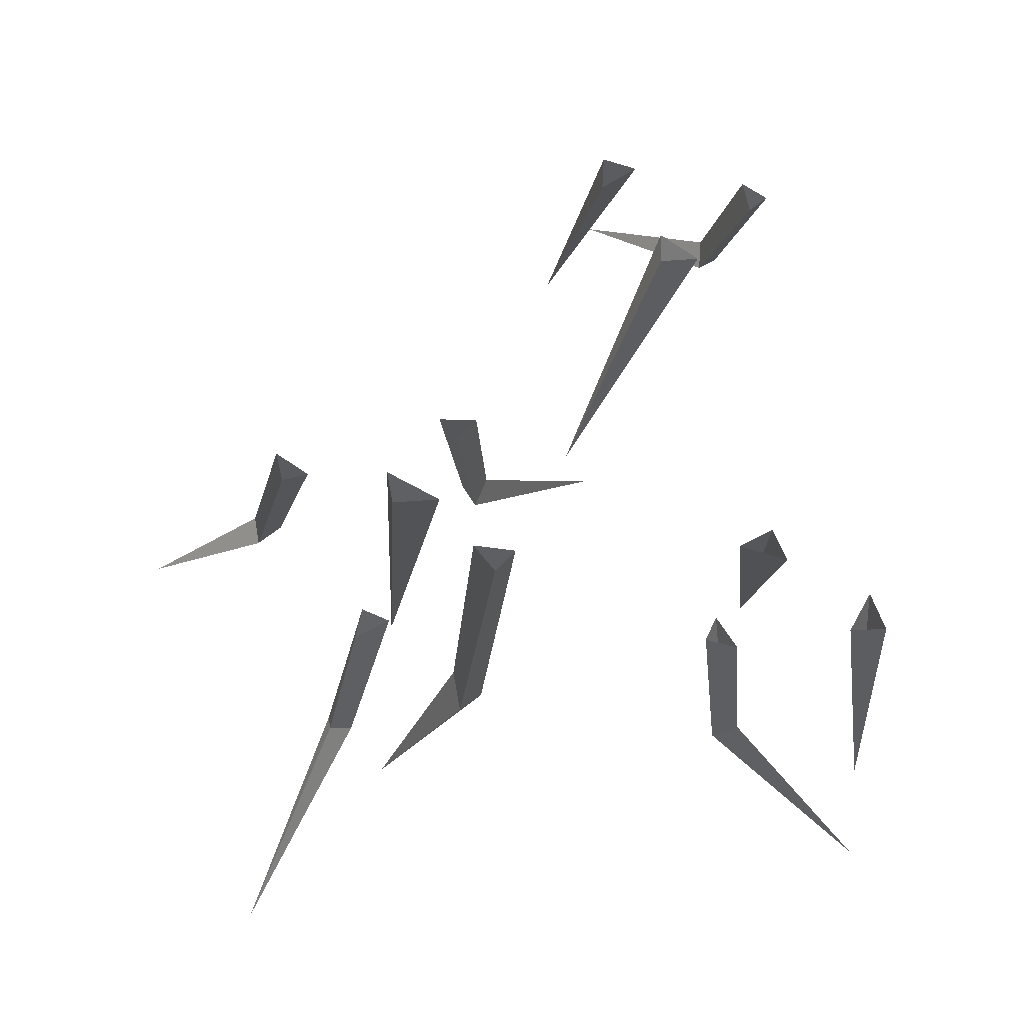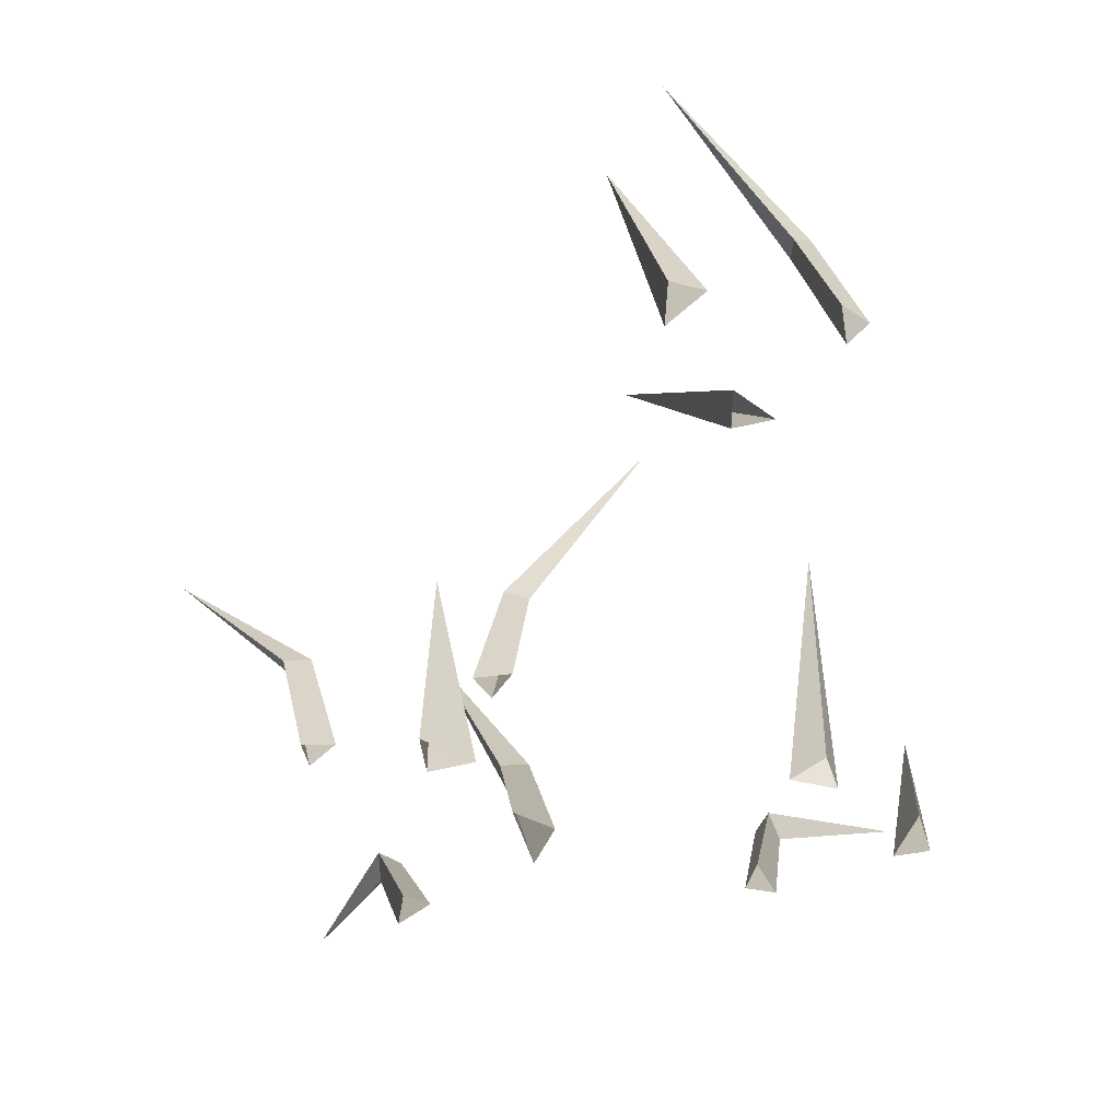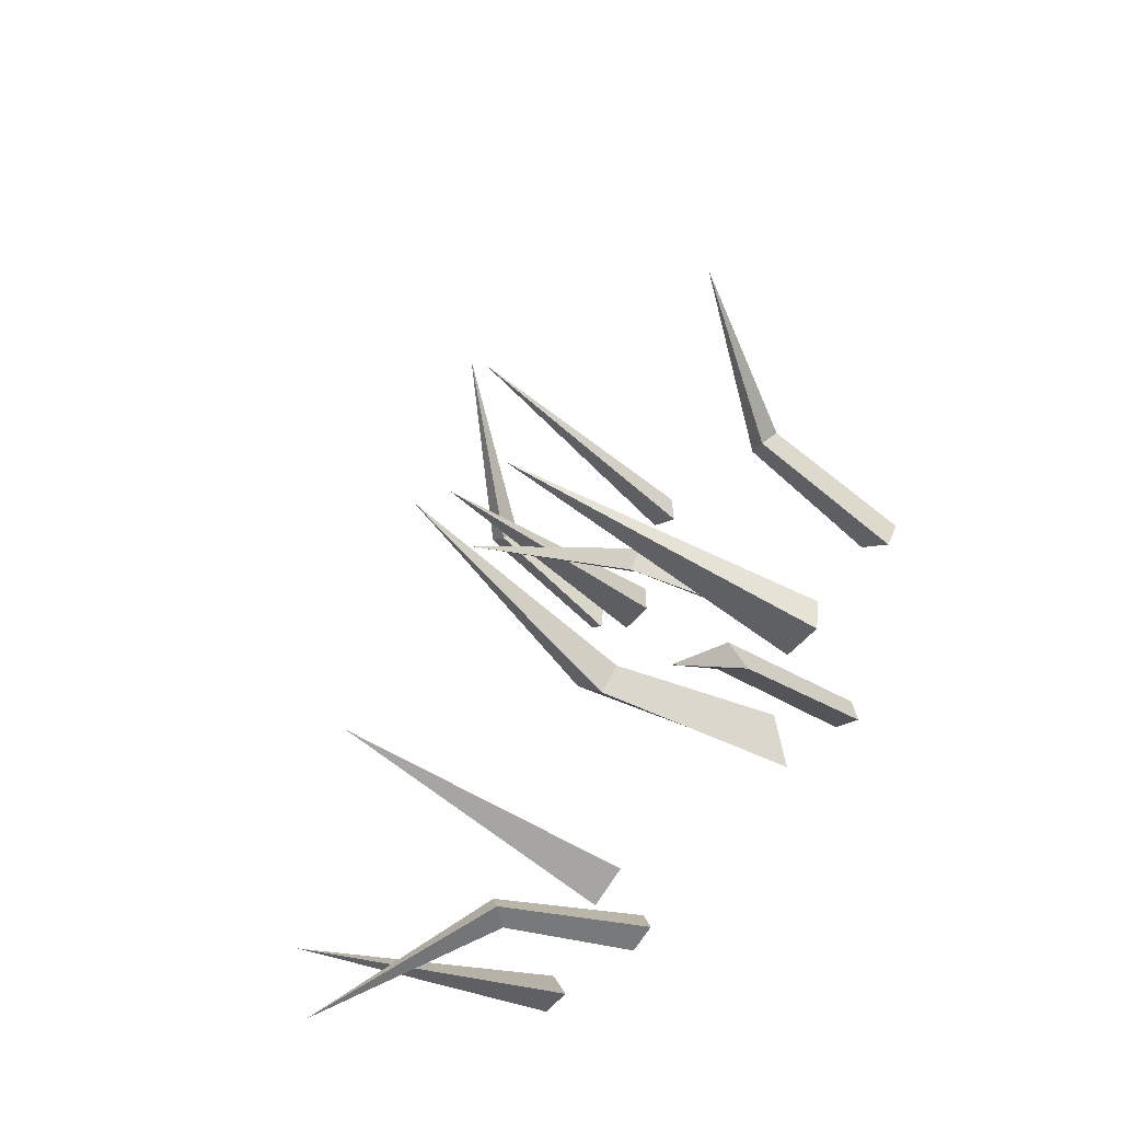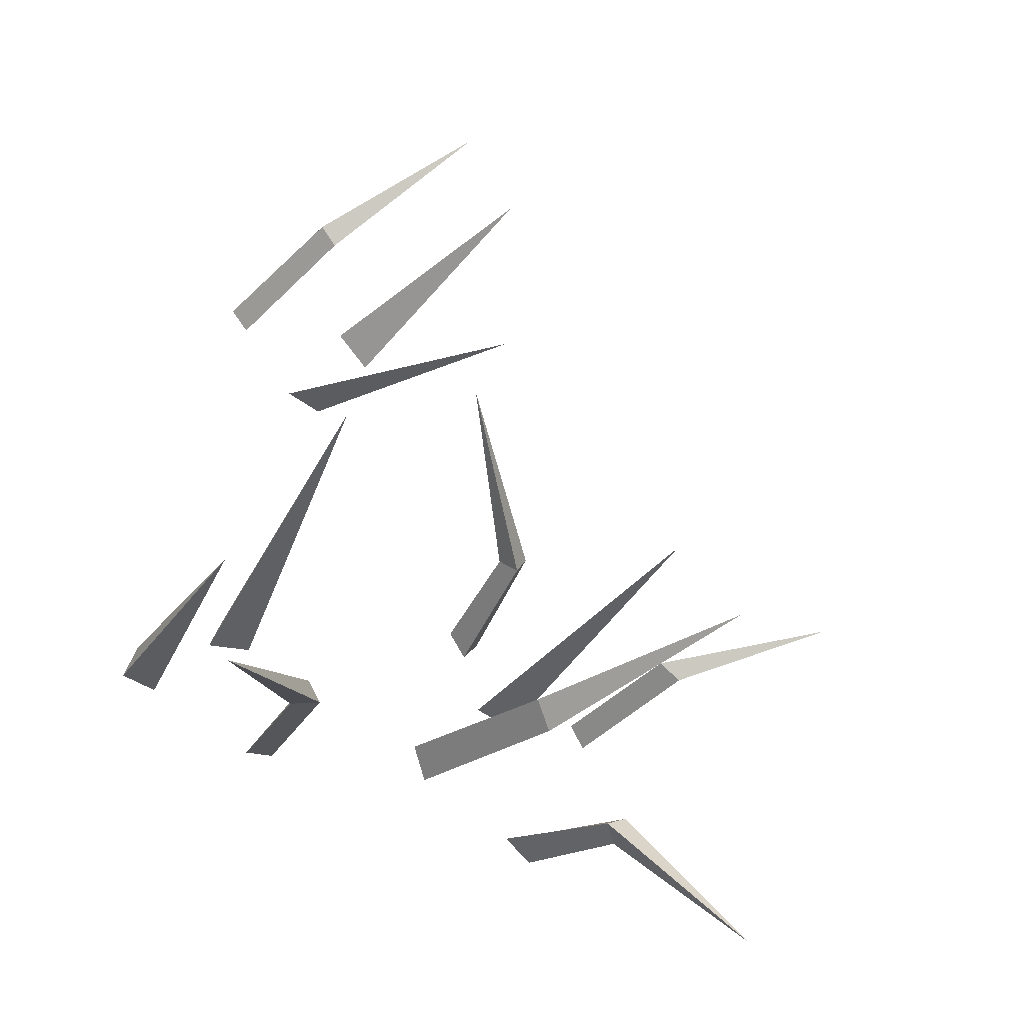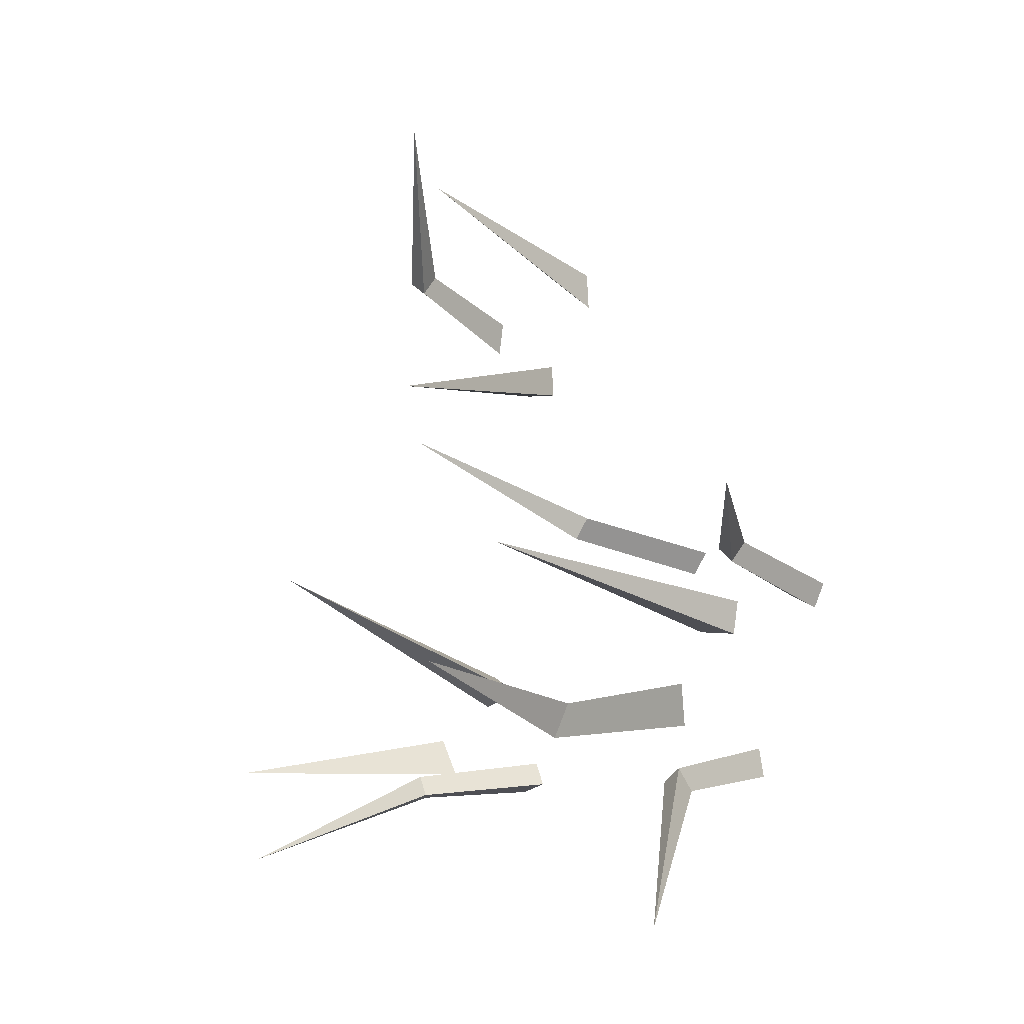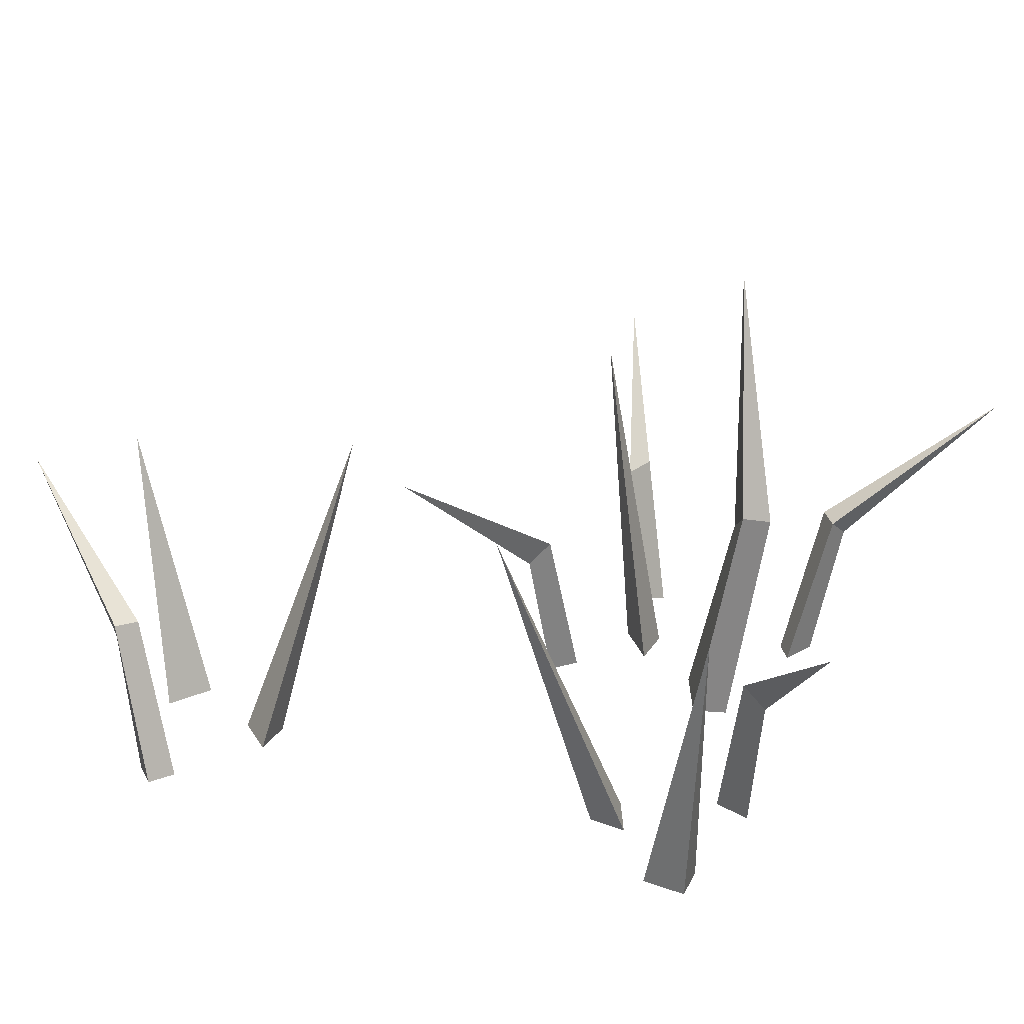
<metadata>
{"format":"obj","ext":"obj","renderer":"f3d","projection":"perspective","resolution":1024,"background":"white","views":[{"elev":-33.1,"azim":-7.3,"up":"+Z"},{"elev":22.4,"azim":-5.2,"up":"+Z"},{"elev":-52.9,"azim":-122.2,"up":"+Z"},{"elev":-36.1,"azim":143.6,"up":"+Z"},{"elev":-13.9,"azim":-133.8,"up":"+Z"},{"elev":24.0,"azim":103.1,"up":"+Y"}]}
</metadata>
<code>
g Grass3D_b_07
v 0.3145 -0.05593 -0.3093
v 0.3508 -0.05593 -0.2418
v 0.3712 -0.05593 -0.3029
v 0.4265 0.3606 -0.3338
v 0.1038 -0.06519 -0.3082
v 0.1341 -0.06519 -0.3579
v 0.08633 -0.06519 -0.3478
v 0.162 0.1687 -0.3478
v 0.1769 0.1417 -0.3817
v 0.1428 0.1731 -0.3824
v 0.4013 0.3453 -0.4898
v 0.2244 -0.05593 -0.1901
v 0.15 -0.05593 -0.1712
v 0.2045 -0.05593 -0.1366
v 0.2567 0.3975 -0.009062
v 0.009033 -0.05593 0.5886
v -0.0499 -0.05593 0.5395
v -0.04598 -0.05593 0.6038
v -0.08573 0.3606 0.653
v 0.2041 -0.06519 0.509
v 0.1945 -0.06519 0.5664
v 0.2351 -0.06519 0.5392
v 0.1648 0.1687 0.5674
v 0.1637 0.1417 0.6044
v 0.1956 0.1731 0.5924
v -0.004213 0.3453 0.7884
v 0.04815 -0.05593 0.4444
v 0.1101 -0.05593 0.3991
v 0.04668 -0.05593 0.3873
v -0.04934 0.3975 0.2884
v -0.4008 -0.05454 -0.07869
v -0.3183 -0.05293 -0.1213
v -0.3907 -0.0541 -0.1338
v -0.3513 0.4685 -0.04973
v -0.3906 -0.06519 -0.3501
v -0.4392 -0.06519 -0.3819
v -0.4306 -0.06519 -0.3338
v -0.4284 0.1687 -0.4095
v -0.4618 0.1417 -0.4254
v -0.4635 0.1731 -0.3913
v -0.5631 0.3453 -0.6529
v -0.5727 -0.0728 -0.0715
v -0.5225 -0.04526 -0.08657
v -0.5614 -0.06177 -0.112
v -0.5995 0.1592 -0.04282
v -0.5571 0.1725 -0.04859
v -0.5911 0.1813 -0.07605
v -0.7586 0.3847 -0.01409
v -0.2367 -0.09639 -0.2712
v -0.2653 -0.0583 -0.2045
v -0.2038 -0.08114 -0.2232
v -0.2521 0.2411 -0.3277
v -0.2654 0.2229 -0.27
v -0.2164 0.2582 -0.2889
v -0.3509 0.6082 -0.2577
v -0.322 -0.06519 0.02092
v -0.264 -0.06519 0.02521
v -0.2948 -0.06519 -0.01273
v -0.2602 0.1687 0.0546
v -0.2233 0.1417 0.05236
v -0.2382 0.1731 0.02173
v -0.02464 0.3453 0.2026
f 1 4 3
f 2 3 4
f 2 4 1
f 9 10 11
f 6 7 10 9
f 5 6 9 8
f 7 5 8 10
f 10 8 11
f 8 9 11
f 12 15 14
f 13 14 15
f 13 15 12
f 16 19 18
f 17 18 19
f 17 19 16
f 24 25 26
f 21 22 25 24
f 20 21 24 23
f 22 20 23 25
f 25 23 26
f 23 24 26
f 27 30 29
f 28 29 30
f 28 30 27
f 31 34 33
f 32 33 34
f 32 34 31
f 39 40 41
f 36 37 40 39
f 35 36 39 38
f 37 35 38 40
f 40 38 41
f 38 39 41
f 46 47 48
f 43 44 47 46
f 42 43 46 45
f 44 42 45 47
f 47 45 48
f 45 46 48
f 53 54 55
f 50 51 54 53
f 49 50 53 52
f 51 49 52 54
f 54 52 55
f 52 53 55
f 60 61 62
f 57 58 61 60
f 56 57 60 59
f 58 56 59 61
f 61 59 62
f 59 60 62

</code>
